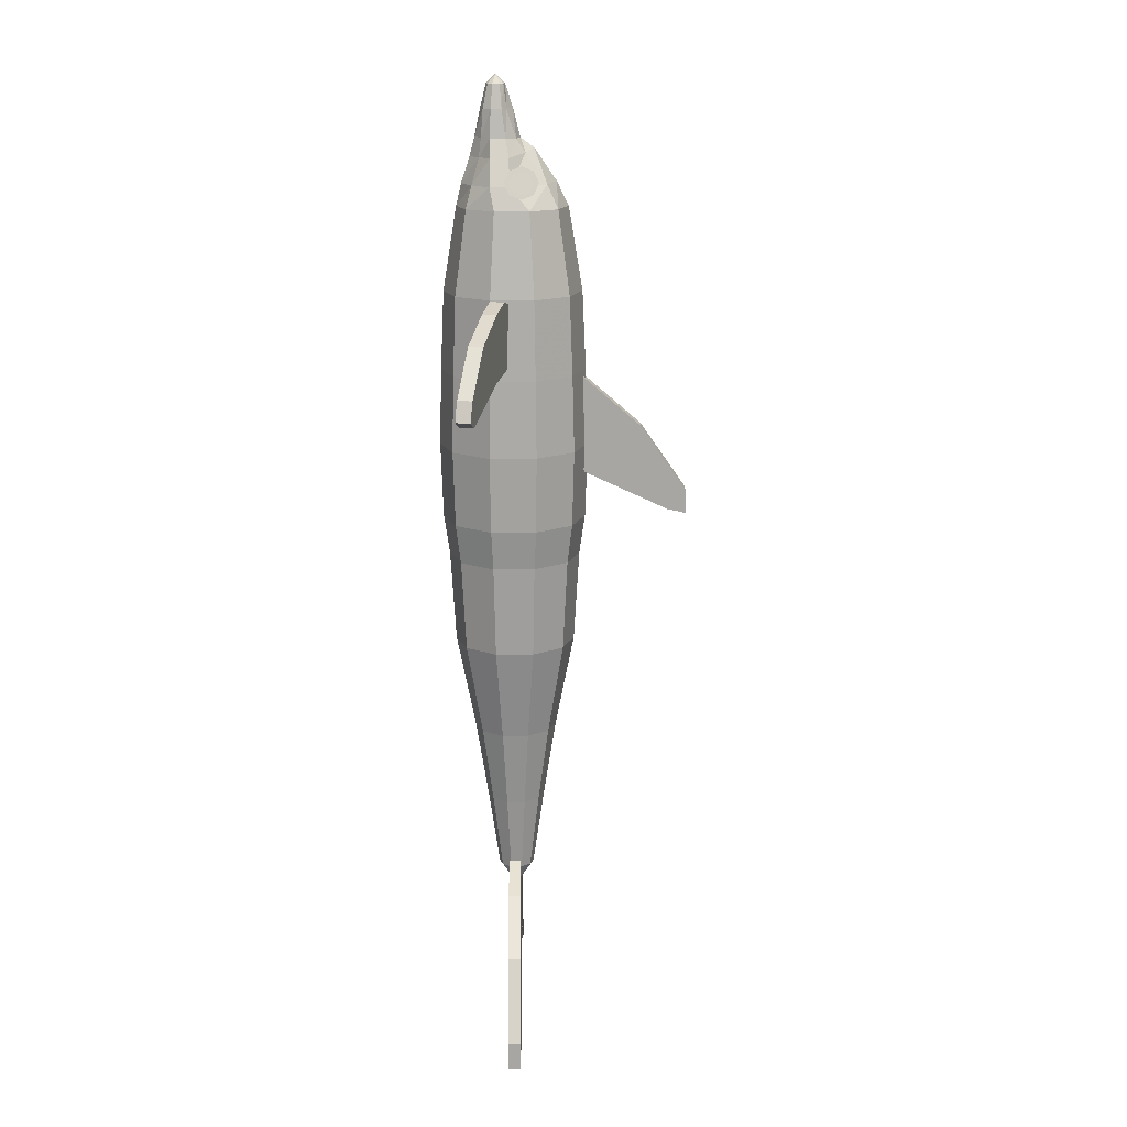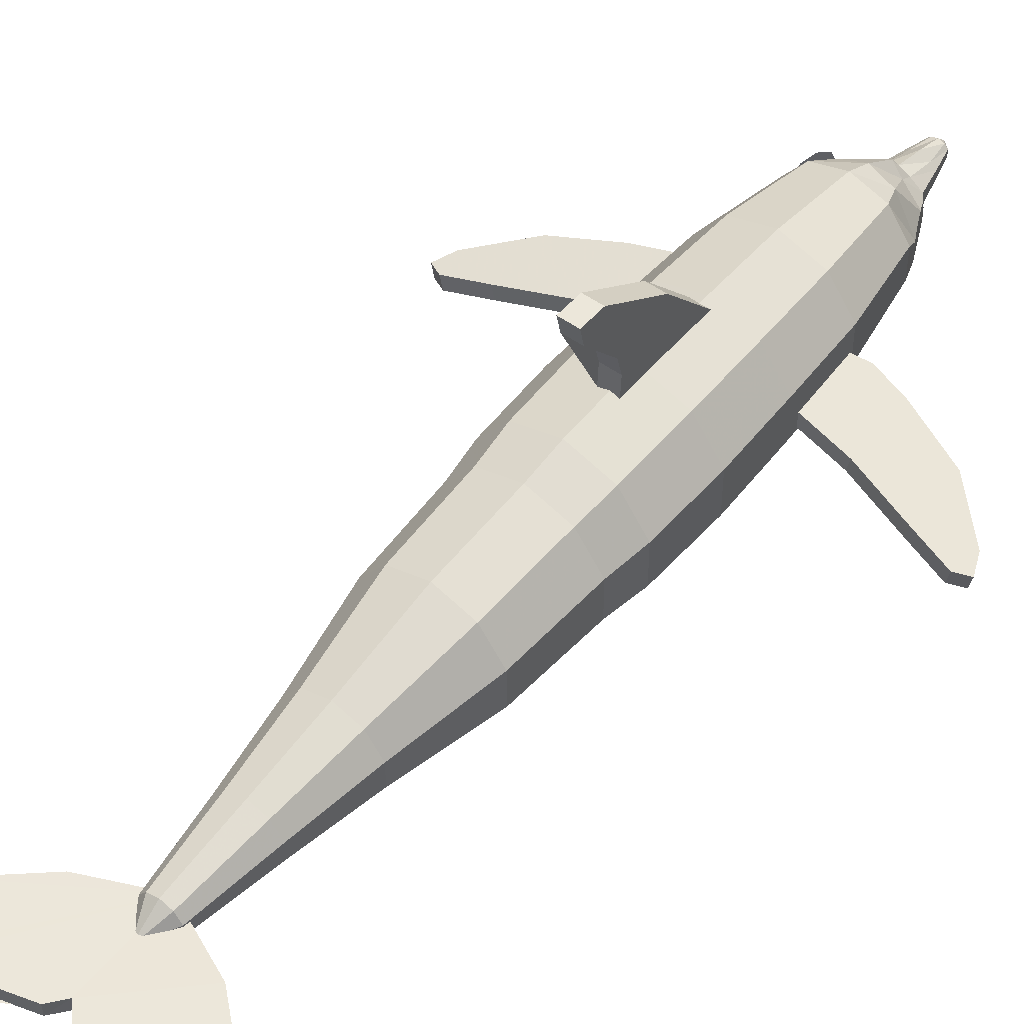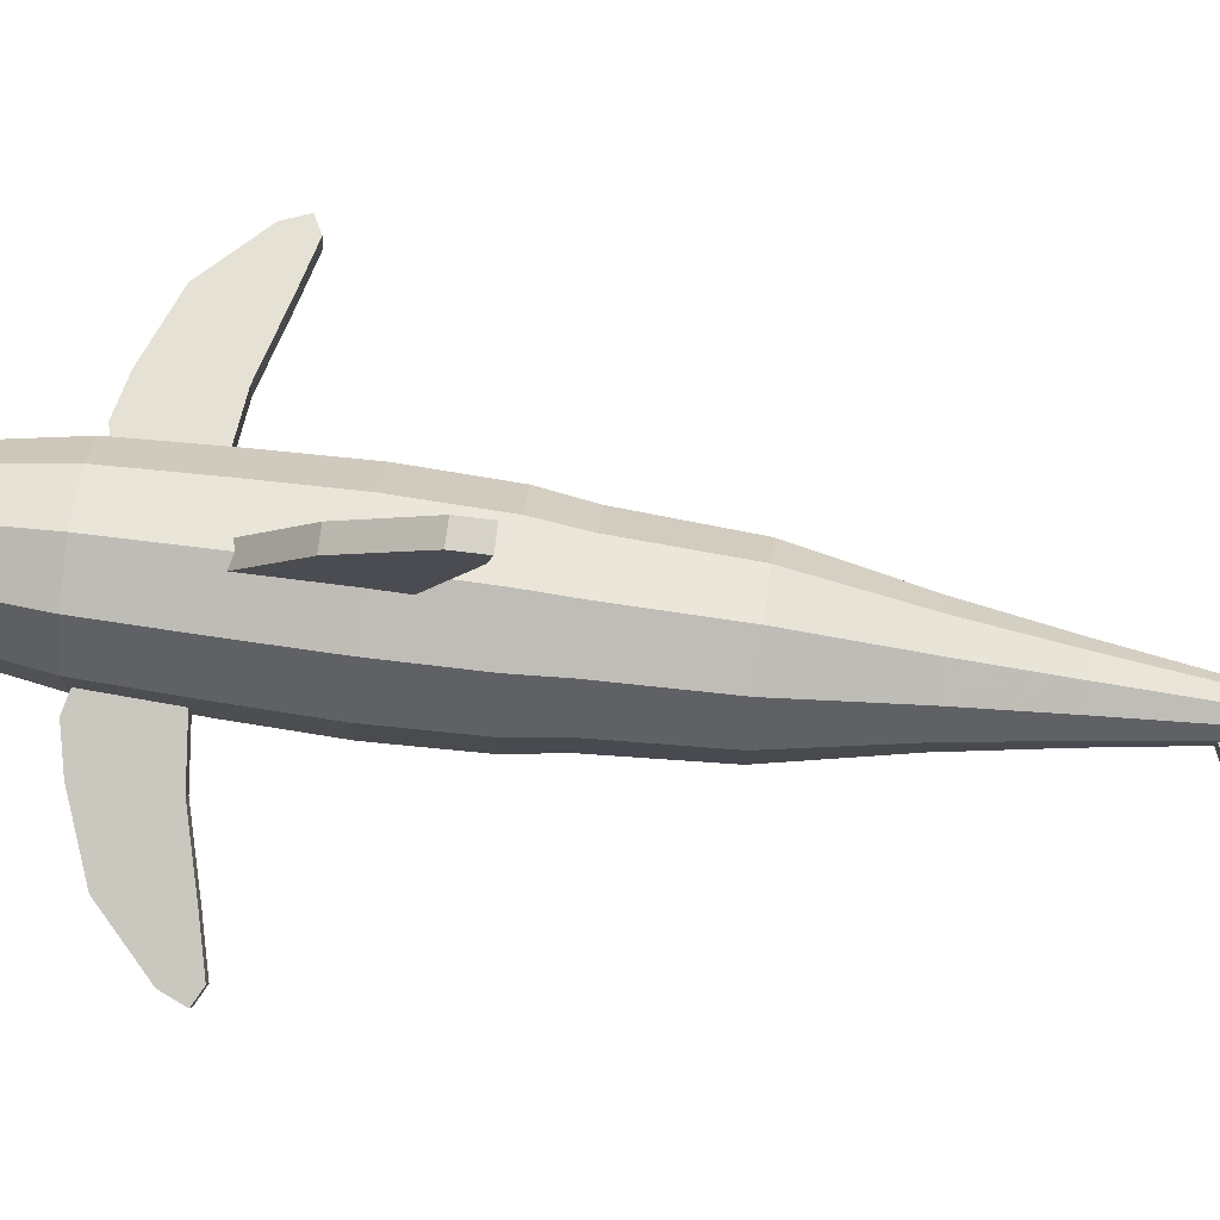
<metadata>
{"format":"obj","ext":"obj","renderer":"f3d","projection":"perspective","resolution":1024,"background":"white","views":[{"elev":15.8,"azim":89.4,"up":"+Z"},{"elev":51.1,"azim":-142.0,"up":"+Y"},{"elev":76.5,"azim":97.5,"up":"+Y"}]}
</metadata>
<code>
v -0.05741 -0.01928 0.2496
v -0.08023 -0.02388 0.2556
v -0.1132 -0.03059 0.2485
v -0.1705 -0.04228 0.2272
v -0.215 -0.05149 0.185
v -0.2232 -0.05321 0.1657
v -0.2098 -0.05053 0.1586
v -0.1712 -0.04267 0.1678
v -0.1128 -0.03078 0.1828
v -0.05996 -0.02005 0.1881
v -0.04267 -0.0164 0.2224
v -0.06031 -0.00495 0.2496
v -0.08313 -0.009551 0.2555
v -0.1161 -0.01626 0.2485
v -0.1734 -0.02796 0.2272
v -0.2179 -0.03716 0.1849
v -0.2261 -0.03888 0.1657
v -0.2127 -0.0362 0.1585
v -0.1741 -0.02834 0.1678
v -0.1157 -0.01645 0.1827
v -0.06286 -0.005717 0.188
v -0.04558 -0.002074 0.2223
v -0.007977 0.06417 0.1722
v -0.007977 0.128 0.1171
v -0.007977 0.1745 0.05008
v -0.007977 0.1755 0.02522
v -0.007977 0.1561 0.02955
v -0.007977 0.1128 0.06522
v -0.007977 0.09228 0.07062
v -0.007977 0.06958 0.06954
v 0.01011 0.06417 0.1722
v 0.01011 0.128 0.1171
v 0.01011 0.1745 0.05008
v 0.01011 0.1755 0.02522
v 0.01011 0.1561 0.02955
v 0.01011 0.1128 0.06522
v 0.01011 0.09228 0.07062
v 0.01011 0.06958 0.06954
v -0.02197 0.02785 -0.1147
v -0.03552 0.009203 -0.1147
v -0.03552 -0.01384 -0.1147
v -0.02197 -0.03249 -0.1147
v -5.611e-05 -0.03961 -0.1147
v 0.02186 -0.03249 -0.1147
v 0.03541 -0.01384 -0.1147
v 0.03541 0.009203 -0.1147
v 0.02186 0.02785 -0.1147
v -5.611e-05 0.03497 -0.1147
v -0.03675 0.04818 -0.05399
v -0.05943 0.01697 -0.05399
v -0.05943 -0.02161 -0.05399
v -0.03675 -0.05282 -0.05399
v -5.611e-05 -0.06474 -0.05399
v 0.03664 -0.05282 -0.05399
v 0.05931 -0.02161 -0.05399
v 0.05931 0.01697 -0.05399
v 0.03664 0.04818 -0.05399
v -5.611e-05 0.06011 -0.05399
v -0.04317 0.05702 0.02061
v -0.06982 0.02035 0.02061
v -0.06982 -0.02499 0.02061
v -0.04317 -0.06166 0.02061
v -5.611e-05 -0.07567 0.02061
v 0.04306 -0.06166 0.02061
v 0.06971 -0.02499 0.02061
v 0.06971 0.02035 0.02061
v 0.04306 0.05702 0.02061
v -5.611e-05 0.07103 0.02061
v -0.04468 0.0591 0.09746
v -0.07225 0.02114 0.09746
v -0.07225 -0.02578 0.09746
v -0.04468 -0.06374 0.09746
v -5.611e-05 -0.07823 0.09746
v 0.04456 -0.06374 0.09746
v 0.07214 -0.02578 0.09746
v 0.07214 0.02114 0.09746
v 0.04456 0.0591 0.09746
v -5.611e-05 0.07359 0.09746
v -0.04337 0.0573 0.1749
v -0.07014 0.02045 0.1749
v -0.07014 -0.02509 0.1749
v -0.04337 -0.06194 0.1749
v -5.505e-05 -0.07601 0.1749
v 0.04326 -0.06194 0.1749
v 0.07003 -0.02509 0.1749
v 0.07003 0.02045 0.1749
v 0.04326 0.0573 0.1749
v -5.505e-05 0.07137 0.1749
v -0.04133 0.05449 0.2546
v -0.06684 0.01938 0.2546
v -0.06684 -0.02402 0.2546
v -0.04133 -0.05913 0.2546
v -5.505e-05 -0.07255 0.2546
v 0.04122 -0.05913 0.2546
v 0.06673 -0.02402 0.2546
v 0.06673 0.01938 0.2546
v 0.04122 0.05449 0.2546
v -5.505e-05 0.06791 0.2546
v -0.03726 0.04888 0.2971
v -0.06025 0.01724 0.2971
v -0.06025 -0.02188 0.2971
v -0.03726 -0.05352 0.2971
v -5.505e-05 -0.06561 0.2971
v 0.03715 -0.05352 0.2971
v 0.06014 -0.02188 0.2971
v 0.06014 0.01724 0.2971
v 0.03715 0.04888 0.2971
v -5.505e-05 0.06097 0.2971
v -0.03318 0.04327 0.3396
v -0.05365 0.0151 0.3396
v -0.05365 -0.01974 0.3396
v -0.03318 -0.04791 0.3396
v -5.505e-05 -0.05868 0.3396
v 0.03307 -0.04791 0.3396
v 0.05354 -0.01974 0.3396
v 0.05354 0.0151 0.3396
v 0.03307 0.04327 0.3396
v -5.505e-05 0.05404 0.3396
v -0.02393 0.0329 0.3631
v -0.0456 -0.004437 0.3622
v -0.0456 -0.02397 0.3622
v -0.02401 -0.04208 0.3622
v -5.505e-05 -0.05326 0.3622
v 0.0239 -0.04208 0.3622
v 0.04436 -0.02397 0.3622
v 0.04436 -0.004437 0.3622
v 0.02382 0.03246 0.3631
v -5.505e-05 0.04196 0.3644
v -0.01221 0.01121 0.3927
v -0.03343 -0.004694 0.3882
v -0.03343 -0.0246 0.3882
v -0.01229 -0.035 0.3882
v -5.505e-05 -0.04464 0.3882
v 0.01218 -0.035 0.3882
v 0.03 -0.02404 0.3885
v 0.03 -0.005224 0.3887
v 0.0121 0.01121 0.3927
v -5.505e-05 0.01969 0.3969
v -0.01066 0.001666 0.4062
v -0.02194 -0.007788 0.407
v -0.02194 -0.02378 0.4065
v -0.01076 -0.0329 0.4072
v -5.505e-05 -0.03963 0.4076
v 0.01065 -0.0329 0.4072
v 0.01953 -0.02379 0.4072
v 0.01962 -0.008404 0.407
v 0.01055 0.001931 0.4062
v -5.505e-05 0.00613 0.4071
v -0.009337 -0.007344 0.4351
v -0.01491 -0.0122 0.435
v -0.01491 -0.02299 0.435
v -0.009234 -0.0308 0.435
v -5.4e-05 -0.03378 0.435
v 0.009125 -0.0308 0.435
v 0.0148 -0.02299 0.435
v 0.0148 -0.0122 0.435
v 0.009228 -0.007344 0.4351
v -5.4e-05 -0.001209 0.4356
v -0.005668 -0.01044 0.4592
v -0.009136 -0.01408 0.4592
v -0.009136 -0.02111 0.4592
v -0.005668 -0.02589 0.4592
v -5.4e-05 -0.02771 0.4592
v 0.005559 -0.02589 0.4592
v 0.009028 -0.02111 0.4592
v 0.009028 -0.01408 0.4592
v 0.005559 -0.01044 0.4592
v -5.4e-05 -0.008613 0.4592
v -5.4e-05 -0.01805 0.4684
v 0.0573 -0.01928 0.2496
v 0.08012 -0.02388 0.2556
v 0.1131 -0.03059 0.2485
v 0.1704 -0.04228 0.2272
v 0.2149 -0.05149 0.185
v 0.223 -0.05321 0.1657
v 0.2097 -0.05053 0.1586
v 0.1711 -0.04267 0.1678
v 0.1127 -0.03078 0.1828
v 0.05985 -0.02005 0.1881
v 0.04256 -0.0164 0.2224
v 0.0602 -0.00495 0.2496
v 0.08302 -0.009551 0.2555
v 0.116 -0.01626 0.2485
v 0.1733 -0.02796 0.2272
v 0.2178 -0.03716 0.1849
v 0.226 -0.03888 0.1657
v 0.2126 -0.0362 0.1585
v 0.174 -0.02834 0.1678
v 0.1156 -0.01645 0.1827
v 0.06275 -0.005717 0.188
v 0.04547 -0.002074 0.2223
v -0.0108 0.01247 -0.3672
v -0.01745 0.00333 -0.3672
v -0.01745 -0.007969 -0.3672
v -0.0108 -0.01711 -0.3672
v -5.716e-05 -0.0206 -0.3672
v 0.01069 -0.01711 -0.3672
v 0.01733 -0.007969 -0.3672
v 0.01733 0.00333 -0.3672
v 0.01069 0.01247 -0.3672
v -5.716e-05 0.01596 -0.3672
v -0.01758 0.0218 -0.2878
v -0.02841 0.006892 -0.2878
v -0.02841 -0.01153 -0.2878
v -0.01758 -0.02644 -0.2878
v -5.716e-05 -0.03213 -0.2878
v 0.01746 -0.02644 -0.2878
v 0.02829 -0.01153 -0.2878
v 0.02829 0.006892 -0.2878
v 0.01746 0.0218 -0.2878
v -5.716e-05 0.02749 -0.2878
v -0.02511 0.03216 -0.2084
v -0.04059 0.01085 -0.2084
v -0.04059 -0.01549 -0.2084
v -0.02511 -0.0368 -0.2084
v -5.716e-05 -0.04494 -0.2084
v 0.02499 -0.0368 -0.2084
v 0.04047 -0.01549 -0.2084
v 0.04047 0.01085 -0.2084
v 0.02499 0.03216 -0.2084
v -5.716e-05 0.0403 -0.2084
v -0.0364 0.0477 -0.1123
v -0.05886 0.01679 -0.1123
v -0.05886 -0.02142 -0.1123
v -0.0364 -0.05234 -0.1123
v -5.611e-05 -0.06415 -0.1123
v 0.03628 -0.05234 -0.1123
v 0.05874 -0.02142 -0.1123
v 0.05874 0.01679 -0.1123
v 0.03628 0.0477 -0.1123
v -5.611e-05 0.05951 -0.1123
v -0.04016 0.05288 -0.007251
v -0.06495 0.01876 -0.007251
v -0.06495 -0.0234 -0.007251
v -0.04016 -0.05752 -0.007251
v -5.611e-05 -0.07055 -0.007251
v 0.04005 -0.05752 -0.007251
v 0.06483 -0.0234 -0.007251
v 0.06483 0.01876 -0.007251
v 0.04005 0.05288 -0.007251
v -5.611e-05 0.06591 -0.007251
v -0.03188 0.04148 0.02349
v -0.05155 0.01441 0.02349
v -0.05155 -0.01905 0.02349
v -0.03188 -0.04612 0.02349
v -5.611e-05 -0.05646 0.02349
v 0.03177 -0.04612 0.02349
v 0.05144 -0.01905 0.02349
v 0.05144 0.01441 0.02349
v 0.03177 0.04148 0.02349
v -5.611e-05 0.05182 0.02349
v -5.716e-05 -0.002319 -0.3941
v 0.01214 -0.01024 -0.4574
v 0.04183 -0.01024 -0.4658
v 0.1086 -0.01024 -0.5051
v 0.1362 -0.01024 -0.5273
v 0.1585 -0.01024 -0.5316
v 0.1585 -0.01024 -0.504
v 0.115 -0.01024 -0.4277
v 0.06198 -0.01024 -0.381
v 0.001022 0.00254 -0.4434
v 0.001033 -0.009874 -0.3526
v -0.06209 -0.01024 -0.381
v -0.1151 -0.01024 -0.4277
v -0.1586 -0.01024 -0.504
v -0.1586 -0.01024 -0.5316
v -0.1363 -0.01024 -0.5273
v -0.1087 -0.01024 -0.5051
v -0.04194 -0.01024 -0.4658
v -0.01225 -0.01024 -0.4574
v 0.0008397 -0.00976 -0.4441
v -0.01225 0.002773 -0.4574
v 0.01214 0.002773 -0.4574
v 0.04183 0.002773 -0.4658
v 0.1086 0.002773 -0.5051
v 0.1362 0.002773 -0.5273
v 0.1585 0.002773 -0.5316
v 0.1585 0.002773 -0.504
v 0.115 0.002773 -0.4277
v 0.06198 0.002773 -0.381
v -0.04194 0.002773 -0.4658
v 0.002009 0.001551 -0.3531
v -0.06209 0.002773 -0.381
v -0.1151 0.002773 -0.4277
v -0.1586 0.002773 -0.504
v -0.1586 0.002773 -0.5316
v -0.1363 0.002773 -0.5273
v -0.1087 0.002773 -0.5051
v -0.0492 0.006816 0.3567
v -0.04775 0.01541 0.36
v -0.04425 0.01897 0.3678
v -0.04074 0.01541 0.3757
v -0.03929 0.006816 0.3789
v -0.04074 -0.00178 0.3757
v -0.04425 -0.00534 0.3678
v -0.04775 -0.00178 0.36
v -0.05067 0.006816 0.3515
v -0.04861 0.019 0.3562
v -0.04364 0.02404 0.3673
v -0.03868 0.019 0.3784
v -0.03662 0.006816 0.383
v -0.03868 -0.005367 0.3784
v -0.04364 -0.01041 0.3673
v -0.04861 -0.005367 0.3562
v 0.05008 0.007113 0.3547
v 0.04843 0.01571 0.3579
v 0.04447 0.01927 0.3655
v 0.0405 0.01571 0.3731
v 0.03885 0.007113 0.3763
v 0.0405 -0.001482 0.3731
v 0.04447 -0.005042 0.3655
v 0.04843 -0.001482 0.3579
v 0.05046 0.007113 0.3506
v 0.04822 0.0193 0.3552
v 0.04281 0.02434 0.3661
v 0.0374 0.0193 0.377
v 0.03516 0.007113 0.3815
v 0.0374 -0.005069 0.377
v 0.04281 -0.01012 0.3661
v 0.04822 -0.005069 0.3552
f 22 12 1
f 12 13 2
f 13 14 3
f 14 15 4
f 15 16 5
f 16 17 6
f 17 18 7
f 18 19 8
f 19 20 9
f 20 21 10
f 21 22 11
f 1 2 3
f 22 21 20
f 38 31 23
f 31 32 24
f 32 33 25
f 33 34 26
f 34 35 27
f 35 36 28
f 36 37 29
f 37 38 30
f 23 24 25
f 38 37 36
f 181 182 183
f 180 179 178
f 179 180 191
f 178 179 190
f 177 178 189
f 176 177 188
f 175 176 187
f 174 175 186
f 173 174 185
f 172 173 184
f 39 40 50
f 40 41 51
f 41 42 52
f 42 43 53
f 43 44 54
f 44 45 55
f 45 46 56
f 46 47 57
f 47 48 58
f 48 39 49
f 49 50 60
f 50 51 61
f 51 52 62
f 52 53 63
f 53 54 64
f 54 55 65
f 55 56 66
f 56 57 67
f 57 58 68
f 58 49 59
f 59 60 70
f 60 61 71
f 61 62 72
f 62 63 73
f 63 64 74
f 64 65 75
f 65 66 76
f 66 67 77
f 67 68 78
f 68 59 69
f 69 70 80
f 70 71 81
f 71 72 82
f 72 73 83
f 73 74 84
f 74 75 85
f 75 76 86
f 76 77 87
f 77 78 88
f 78 69 79
f 79 80 90
f 80 81 91
f 81 82 92
f 82 83 93
f 83 84 94
f 84 85 95
f 85 86 96
f 86 87 97
f 87 88 98
f 88 79 89
f 89 90 100
f 90 91 101
f 91 92 102
f 92 93 103
f 93 94 104
f 94 95 105
f 95 96 106
f 96 97 107
f 97 98 108
f 98 89 99
f 99 100 110
f 100 101 111
f 101 102 112
f 102 103 113
f 103 104 114
f 104 105 115
f 105 106 116
f 106 107 117
f 107 108 118
f 108 99 109
f 109 110 120
f 110 111 121
f 111 112 122
f 112 113 123
f 113 114 124
f 114 115 125
f 115 116 126
f 116 117 127
f 117 118 128
f 118 109 119
f 119 120 130
f 120 121 131
f 121 122 132
f 122 123 133
f 123 124 134
f 124 125 135
f 125 126 136
f 126 127 137
f 127 128 138
f 128 119 129
f 129 130 140
f 130 131 141
f 131 132 142
f 132 133 143
f 133 134 144
f 134 135 145
f 135 136 146
f 136 137 147
f 137 138 148
f 138 129 139
f 139 140 150
f 140 141 151
f 141 142 152
f 142 143 153
f 143 144 154
f 144 145 155
f 145 146 156
f 146 147 157
f 147 148 158
f 148 139 149
f 149 150 160
f 150 151 161
f 151 152 162
f 152 153 163
f 153 154 164
f 154 155 165
f 155 156 166
f 156 157 167
f 157 158 168
f 158 149 159
f 159 160 169
f 160 161 169
f 161 162 169
f 162 163 169
f 163 164 169
f 164 165 169
f 165 166 169
f 166 167 169
f 167 168 169
f 168 159 169
f 180 170 181
f 170 171 182
f 171 172 183
f 252 193 192
f 252 194 193
f 252 195 194
f 252 196 195
f 252 197 196
f 252 198 197
f 252 199 198
f 252 200 199
f 252 201 200
f 252 192 201
f 192 193 203
f 193 194 204
f 194 195 205
f 195 196 206
f 196 197 207
f 197 198 208
f 198 199 209
f 199 200 210
f 200 201 211
f 201 192 202
f 202 203 213
f 203 204 214
f 204 205 215
f 205 206 216
f 206 207 217
f 207 208 218
f 208 209 219
f 209 210 220
f 210 211 221
f 211 202 212
f 212 213 223
f 213 214 224
f 214 215 225
f 215 216 226
f 216 217 227
f 217 218 228
f 218 219 229
f 219 220 230
f 220 221 231
f 221 212 222
f 222 223 233
f 223 224 234
f 224 225 235
f 225 226 236
f 226 227 237
f 227 228 238
f 228 229 239
f 229 230 240
f 230 231 241
f 231 222 232
f 232 233 243
f 233 234 244
f 234 235 245
f 235 236 246
f 236 237 247
f 237 238 248
f 238 239 249
f 239 240 250
f 240 241 251
f 241 232 242
f 261 273 253
f 273 274 254
f 274 275 255
f 275 276 256
f 276 277 257
f 277 278 258
f 278 279 259
f 279 280 260
f 282 262 260
f 282 283 263
f 283 284 264
f 284 285 265
f 285 286 266
f 286 287 267
f 287 288 268
f 288 281 269
f 281 272 270
f 272 261 271
f 262 263 264
f 261 272 281
f 282 280 279
f 271 253 254
f 296 295 294
f 304 303 302
f 305 306 307
f 313 314 315
f 22 1 11
f 12 2 1
f 13 3 2
f 14 4 3
f 15 5 4
f 16 6 5
f 17 7 6
f 18 8 7
f 19 9 8
f 20 10 9
f 21 11 10
f 1 3 4
f 1 4 5
f 1 5 6
f 1 6 7
f 1 7 8
f 1 8 9
f 1 9 10
f 1 10 11
f 22 20 19
f 22 19 18
f 22 18 17
f 22 17 16
f 22 16 15
f 22 15 14
f 22 14 13
f 22 13 12
f 38 23 30
f 31 24 23
f 32 25 24
f 33 26 25
f 34 27 26
f 35 28 27
f 36 29 28
f 37 30 29
f 23 25 26
f 23 26 27
f 23 27 28
f 23 28 29
f 23 29 30
f 38 36 35
f 38 35 34
f 38 34 33
f 38 33 32
f 38 32 31
f 181 183 184
f 181 184 185
f 181 185 186
f 181 186 187
f 181 187 188
f 181 188 189
f 181 189 190
f 181 190 191
f 180 178 177
f 180 177 176
f 180 176 175
f 180 175 174
f 180 174 173
f 180 173 172
f 180 172 171
f 180 171 170
f 179 191 190
f 178 190 189
f 177 189 188
f 176 188 187
f 175 187 186
f 174 186 185
f 173 185 184
f 172 184 183
f 39 50 49
f 40 51 50
f 41 52 51
f 42 53 52
f 43 54 53
f 44 55 54
f 45 56 55
f 46 57 56
f 47 58 57
f 48 49 58
f 49 60 59
f 50 61 60
f 51 62 61
f 52 63 62
f 53 64 63
f 54 65 64
f 55 66 65
f 56 67 66
f 57 68 67
f 58 59 68
f 59 70 69
f 60 71 70
f 61 72 71
f 62 73 72
f 63 74 73
f 64 75 74
f 65 76 75
f 66 77 76
f 67 78 77
f 68 69 78
f 69 80 79
f 70 81 80
f 71 82 81
f 72 83 82
f 73 84 83
f 74 85 84
f 75 86 85
f 76 87 86
f 77 88 87
f 78 79 88
f 79 90 89
f 80 91 90
f 81 92 91
f 82 93 92
f 83 94 93
f 84 95 94
f 85 96 95
f 86 97 96
f 87 98 97
f 88 89 98
f 89 100 99
f 90 101 100
f 91 102 101
f 92 103 102
f 93 104 103
f 94 105 104
f 95 106 105
f 96 107 106
f 97 108 107
f 98 99 108
f 99 110 109
f 100 111 110
f 101 112 111
f 102 113 112
f 103 114 113
f 104 115 114
f 105 116 115
f 106 117 116
f 107 118 117
f 108 109 118
f 109 120 119
f 110 121 120
f 111 122 121
f 112 123 122
f 113 124 123
f 114 125 124
f 115 126 125
f 116 127 126
f 117 128 127
f 118 119 128
f 119 130 129
f 120 131 130
f 121 132 131
f 122 133 132
f 123 134 133
f 124 135 134
f 125 136 135
f 126 137 136
f 127 138 137
f 128 129 138
f 129 140 139
f 130 141 140
f 131 142 141
f 132 143 142
f 133 144 143
f 134 145 144
f 135 146 145
f 136 147 146
f 137 148 147
f 138 139 148
f 139 150 149
f 140 151 150
f 141 152 151
f 142 153 152
f 143 154 153
f 144 155 154
f 145 156 155
f 146 157 156
f 147 158 157
f 148 149 158
f 149 160 159
f 150 161 160
f 151 162 161
f 152 163 162
f 153 164 163
f 154 165 164
f 155 166 165
f 156 167 166
f 157 168 167
f 158 159 168
f 180 181 191
f 170 182 181
f 171 183 182
f 192 203 202
f 193 204 203
f 194 205 204
f 195 206 205
f 196 207 206
f 197 208 207
f 198 209 208
f 199 210 209
f 200 211 210
f 201 202 211
f 202 213 212
f 203 214 213
f 204 215 214
f 205 216 215
f 206 217 216
f 207 218 217
f 208 219 218
f 209 220 219
f 210 221 220
f 211 212 221
f 212 223 222
f 213 224 223
f 214 225 224
f 215 226 225
f 216 227 226
f 217 228 227
f 218 229 228
f 219 230 229
f 220 231 230
f 221 222 231
f 222 233 232
f 223 234 233
f 224 235 234
f 225 236 235
f 226 237 236
f 227 238 237
f 228 239 238
f 229 240 239
f 230 241 240
f 231 232 241
f 232 243 242
f 233 244 243
f 234 245 244
f 235 246 245
f 236 247 246
f 237 248 247
f 238 249 248
f 239 250 249
f 240 251 250
f 241 242 251
f 261 253 271
f 273 254 253
f 274 255 254
f 275 256 255
f 276 257 256
f 277 258 257
f 278 259 258
f 279 260 259
f 282 260 280
f 282 263 262
f 283 264 263
f 284 265 264
f 285 266 265
f 286 267 266
f 287 268 267
f 288 269 268
f 281 270 269
f 272 271 270
f 262 264 265
f 262 265 266
f 262 266 267
f 262 267 268
f 262 268 269
f 262 269 270
f 262 270 271
f 261 281 288
f 261 288 287
f 261 287 286
f 261 286 285
f 261 285 284
f 261 284 283
f 261 283 282
f 282 279 278
f 282 278 277
f 282 277 276
f 282 276 275
f 282 275 274
f 282 274 273
f 282 273 261
f 271 254 255
f 271 255 256
f 271 256 257
f 271 257 258
f 271 258 259
f 271 259 260
f 271 260 262
f 296 294 293
f 296 293 292
f 296 292 291
f 296 291 290
f 296 290 289
f 304 302 301
f 304 301 300
f 304 300 299
f 304 299 298
f 304 298 297
f 305 307 308
f 305 308 309
f 305 309 310
f 305 310 311
f 305 311 312
f 313 315 316
f 313 316 317
f 313 317 318
f 313 318 319
f 313 319 320

</code>
